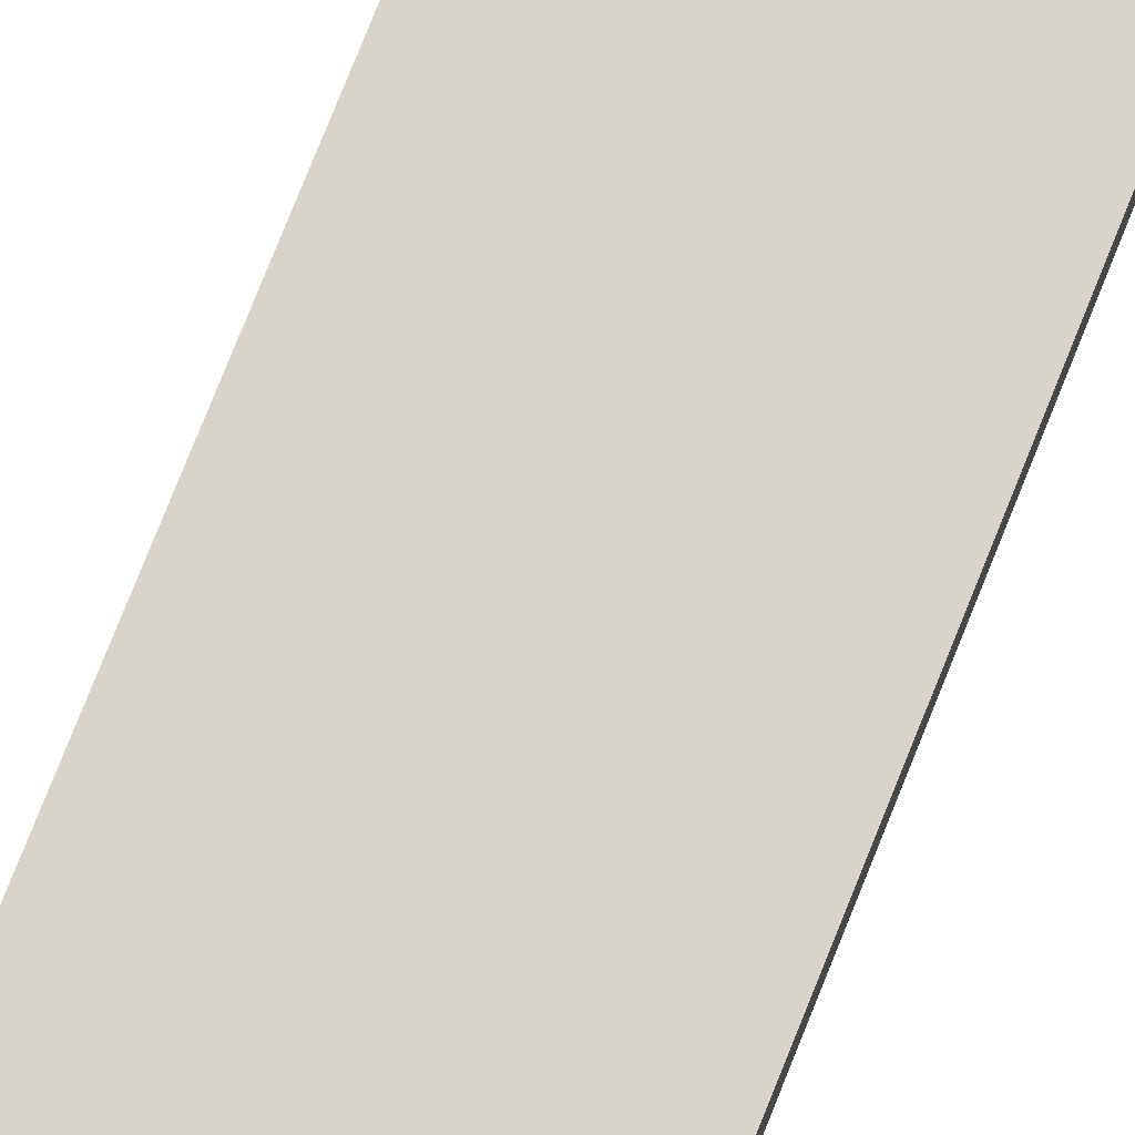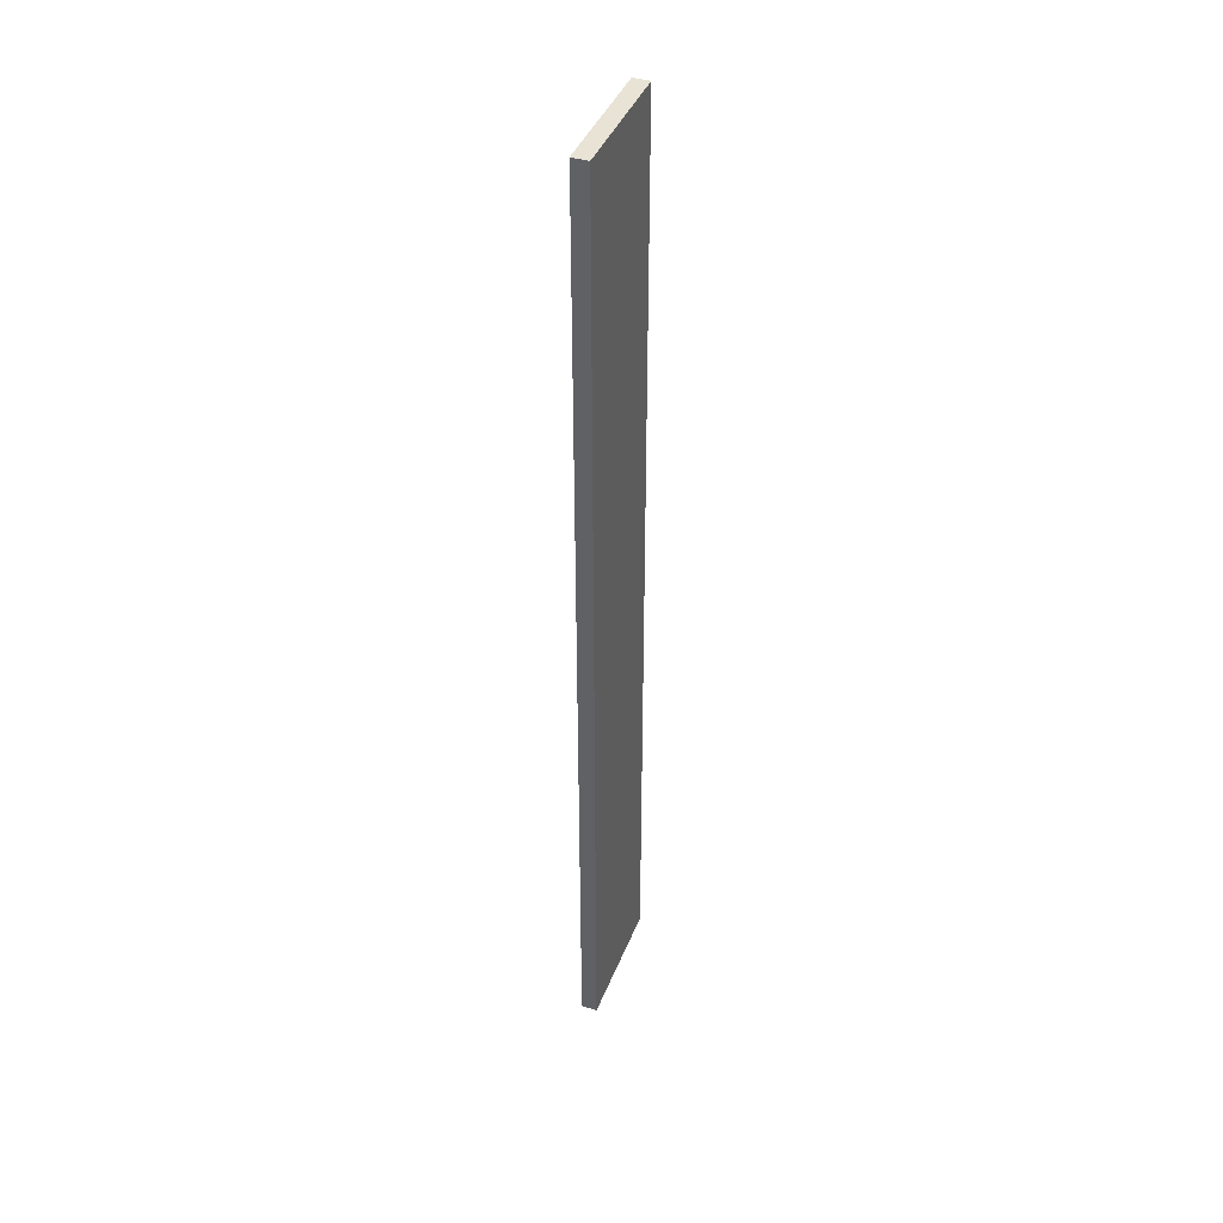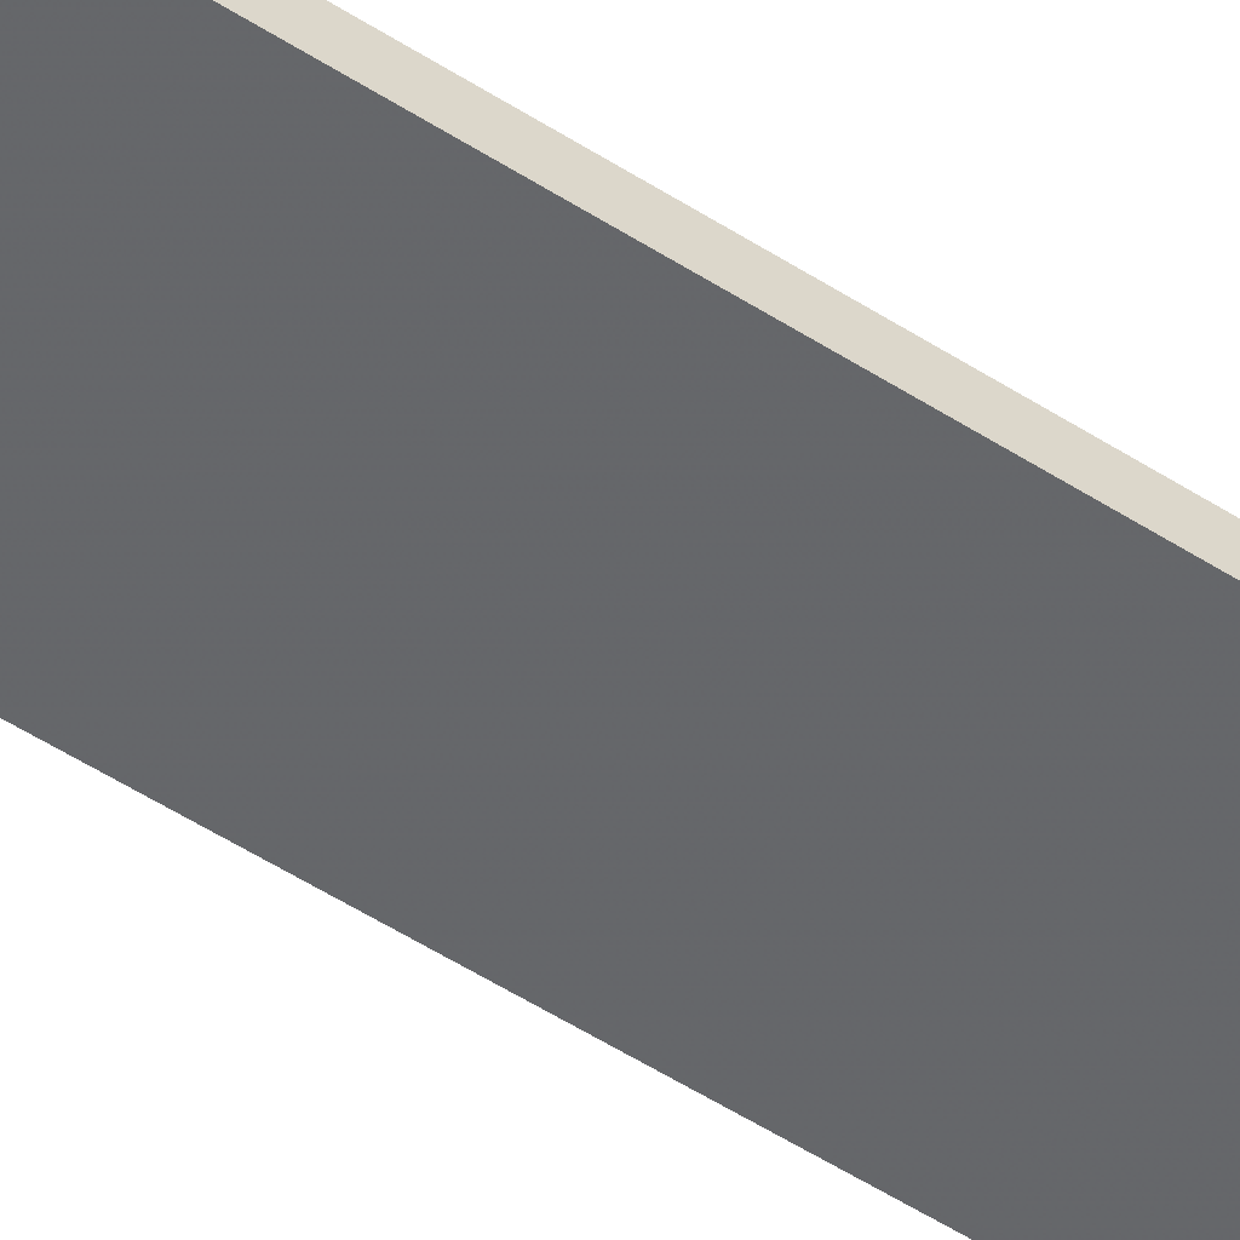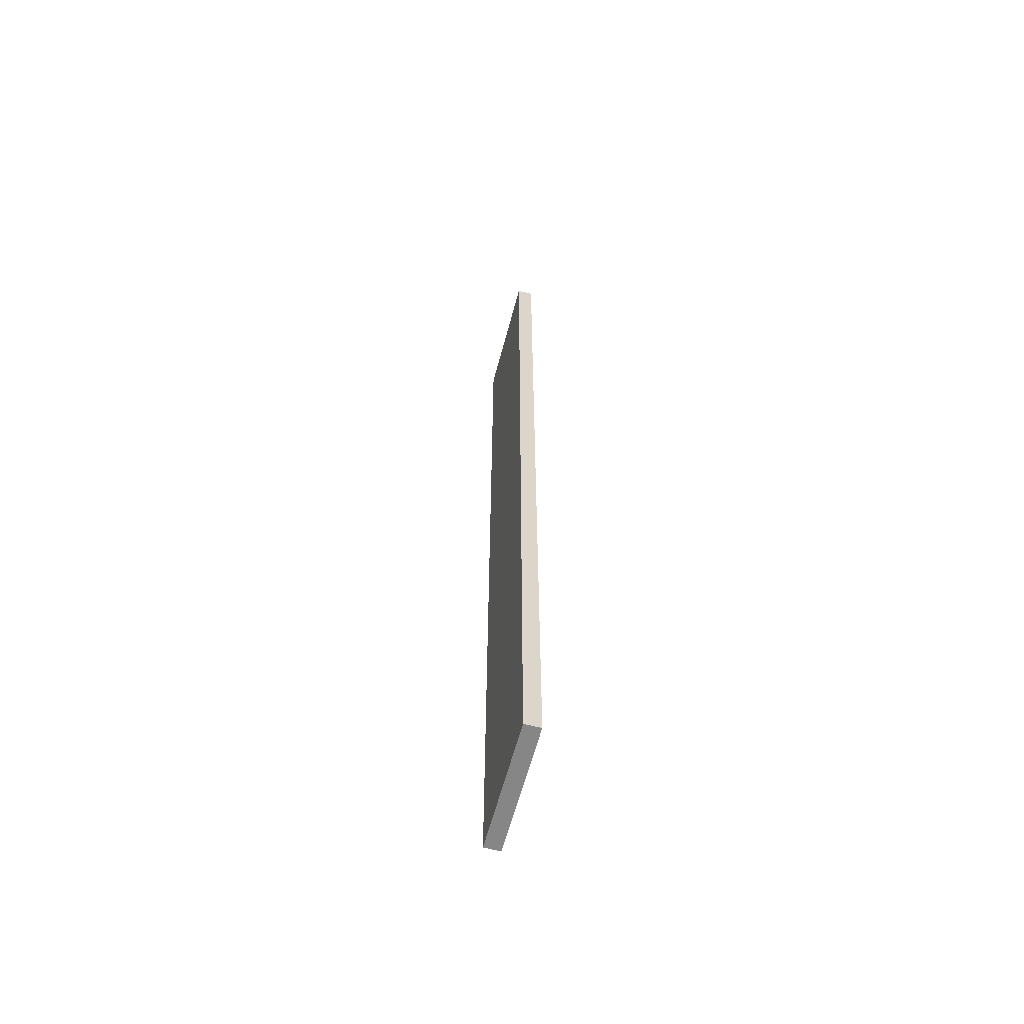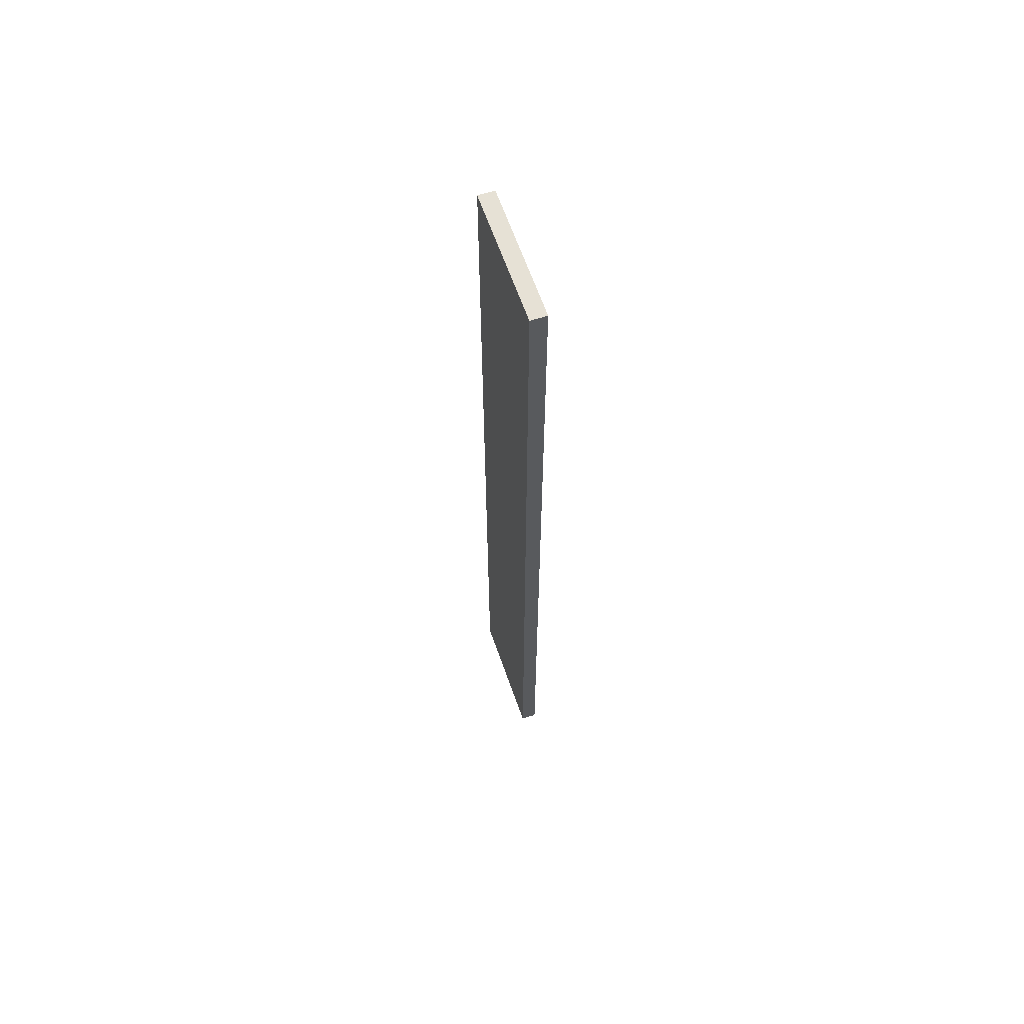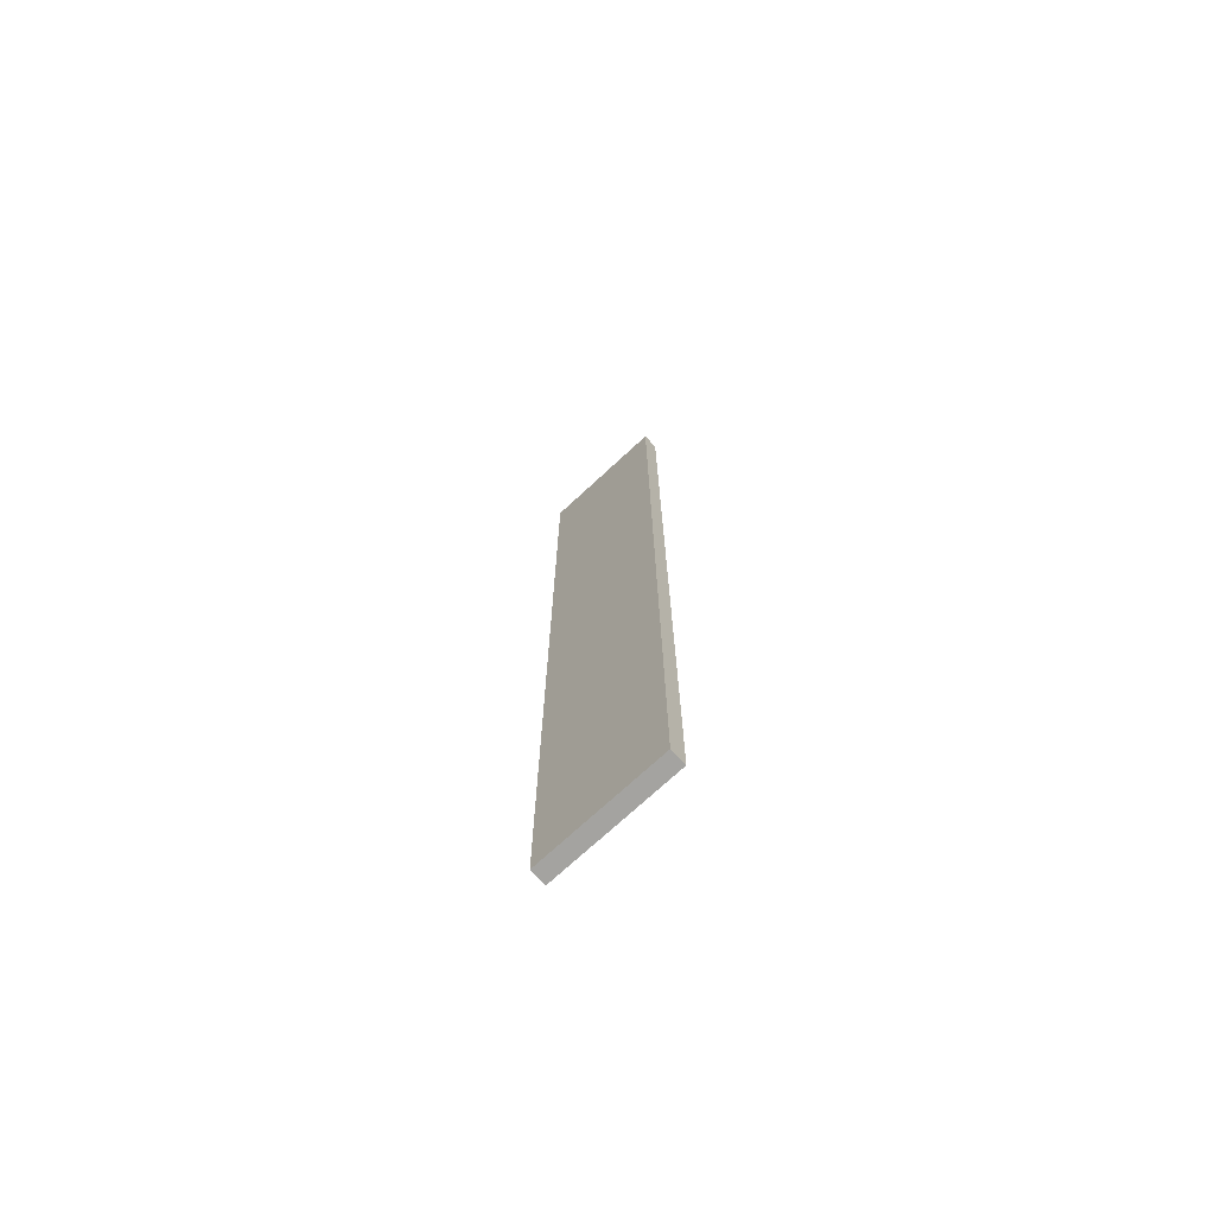
<metadata>
{"format":"obj","ext":"obj","renderer":"f3d","projection":"perspective","resolution":1024,"background":"white","views":[{"elev":75.0,"azim":21.6,"up":"+Z"},{"elev":41.5,"azim":-69.4,"up":"+Y"},{"elev":-52.0,"azim":-125.0,"up":"+Z"},{"elev":-62.1,"azim":-104.9,"up":"+Y"},{"elev":64.4,"azim":-109.4,"up":"+Y"},{"elev":-73.0,"azim":-137.2,"up":"+Y"}]}
</metadata>
<code>
o 2039
v 2199 1855 7.2
v 2199 1855 7.2
v 2199 1855 7.2
v 2199 1855 7.19
v 2199 1855 7.19
v 2199 1855 7.19
v 2199 1855 7.2
v 2199 1855 7.2
v 2199 1855 7.2
v 2199 1855 7.19
v 2199 1855 7.2
v 2199 1855 7.19
v 2199 1855 7.19
v 2199 1855 7.19
v 2199 1855 7.19
v 2199 1855 7.19
v 2199 1855 7.2
v 2199 1855 7.19
v 2199 1855 7.2
v 2199 1855 7.19
v 2199 1855 7.19
v 2199 1855 7.2
v 2199 1855 7.19
v 2199 1855 7.19
v 2199 1855 7.2
v 2199 1855 7.2
v 2199 1855 7.19
v 2199 1855 7.2
v 2199 1855 7.2
f 1 2 3
f 1 4 5
f 6 2 7
f 8 9 7
f 10 7 11
f 12 13 14
f 14 15 16
f 17 15 18
f 19 20 21
f 22 23 20
f 24 25 26
f 27 28 29

</code>
